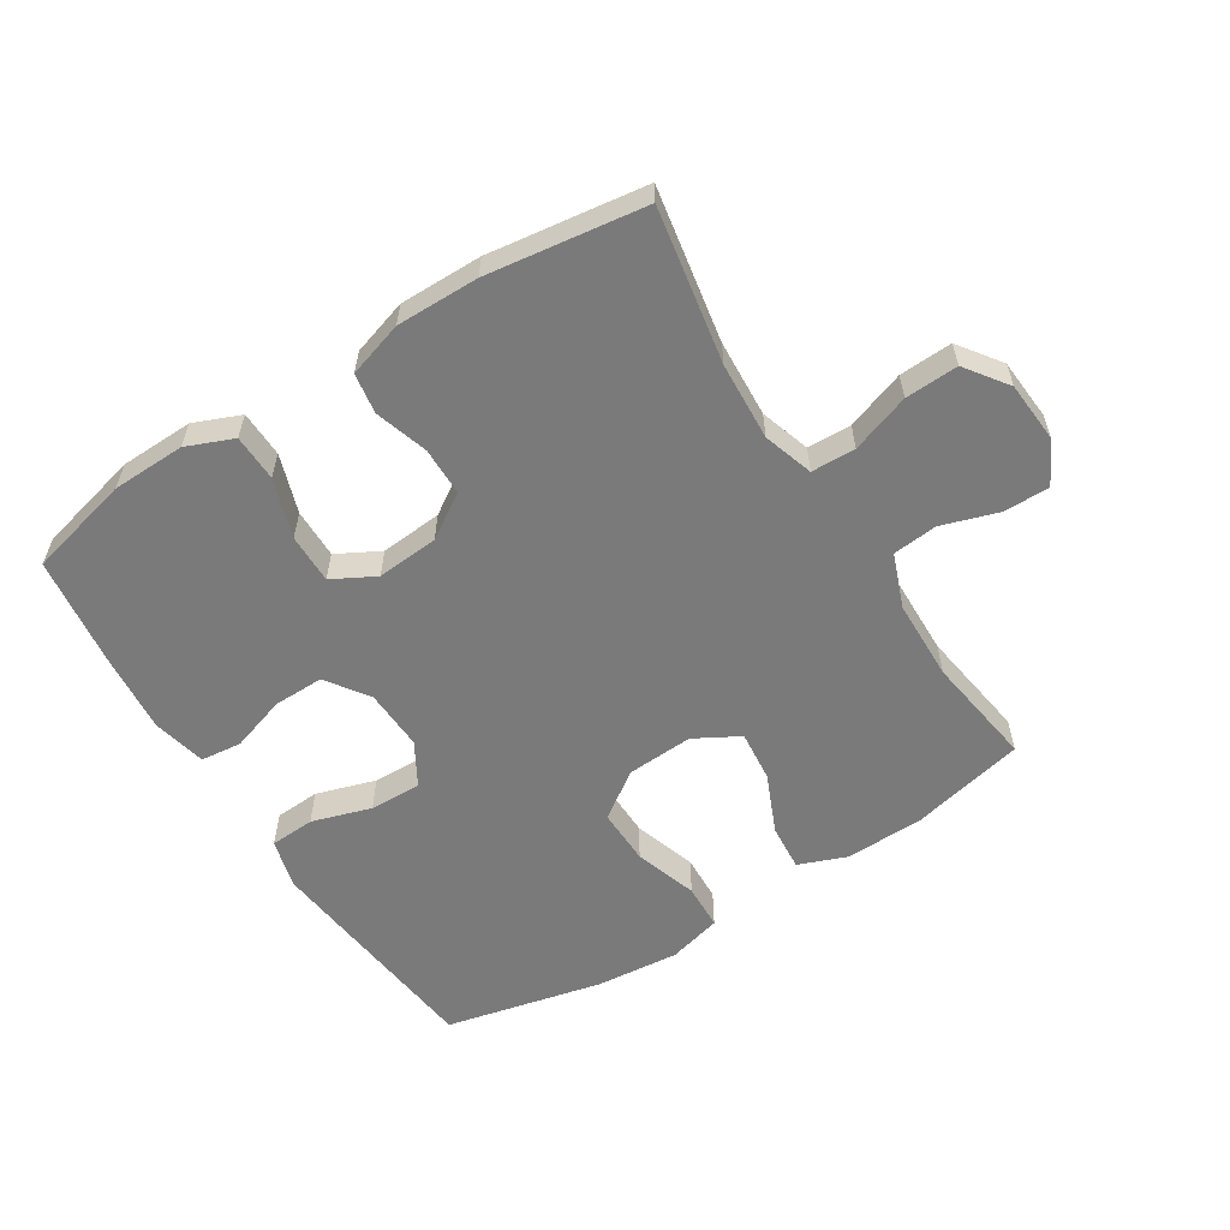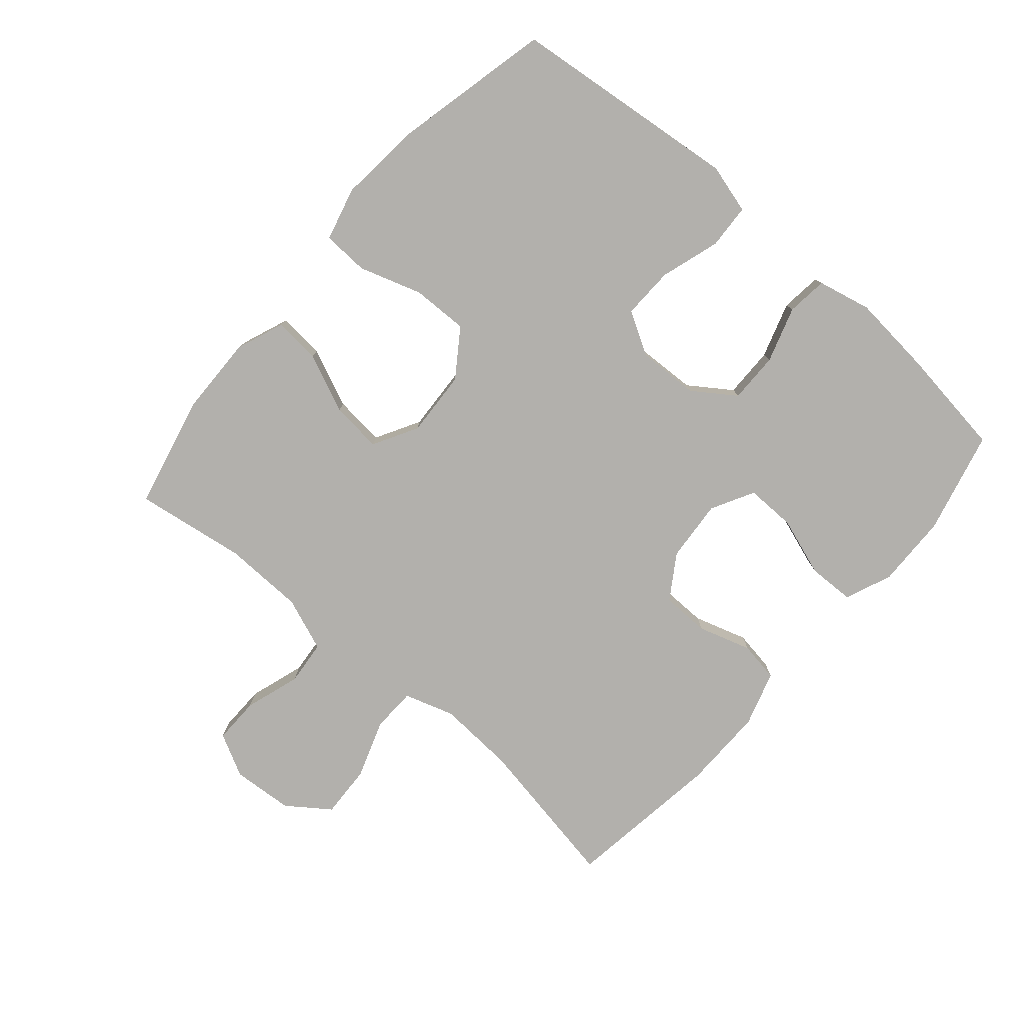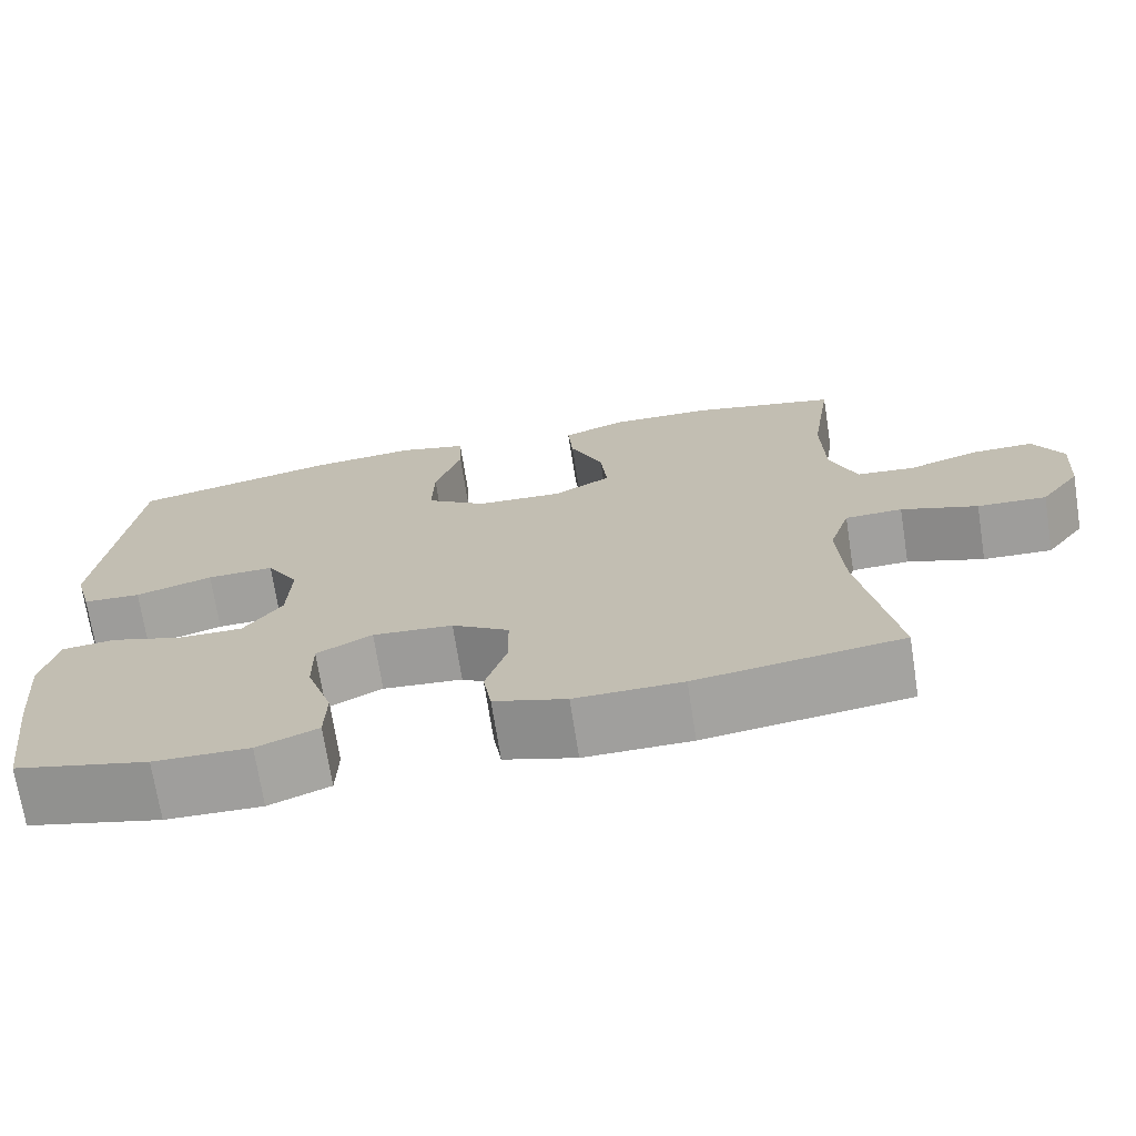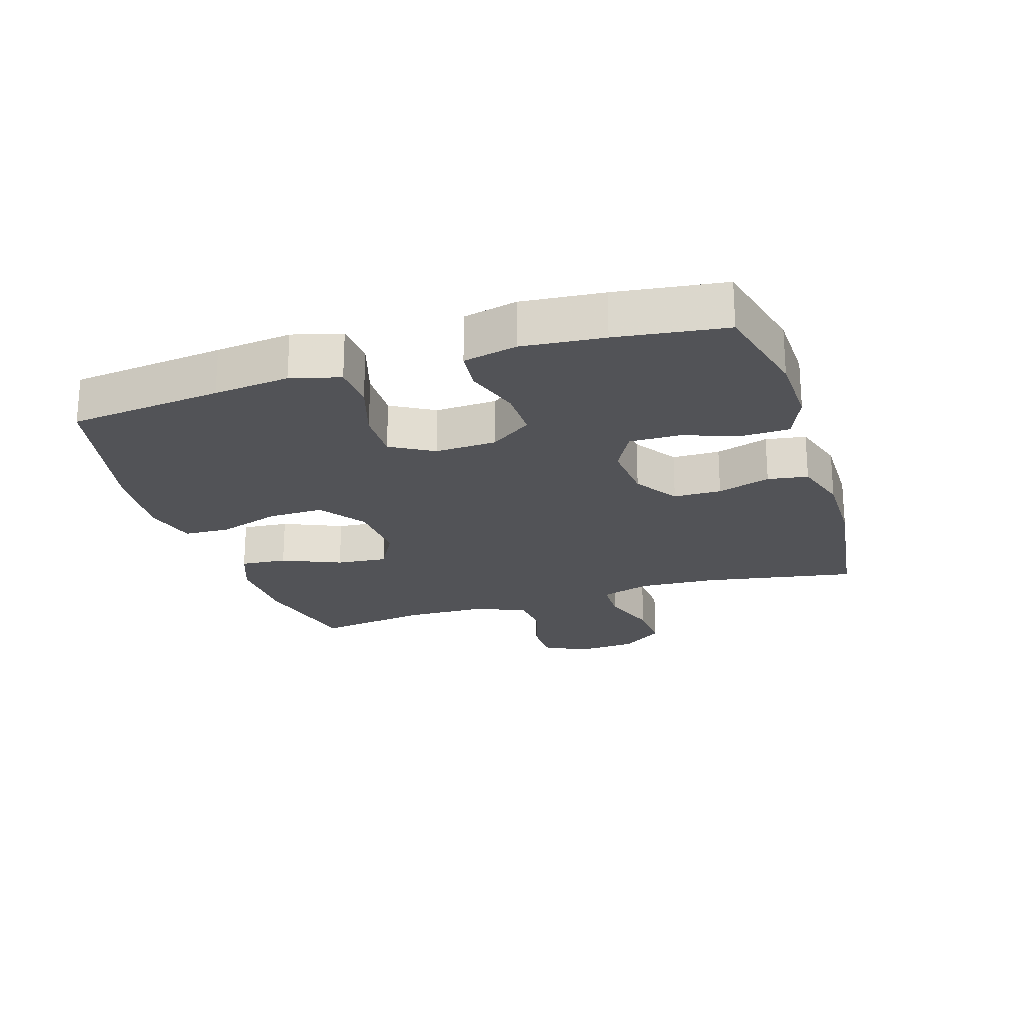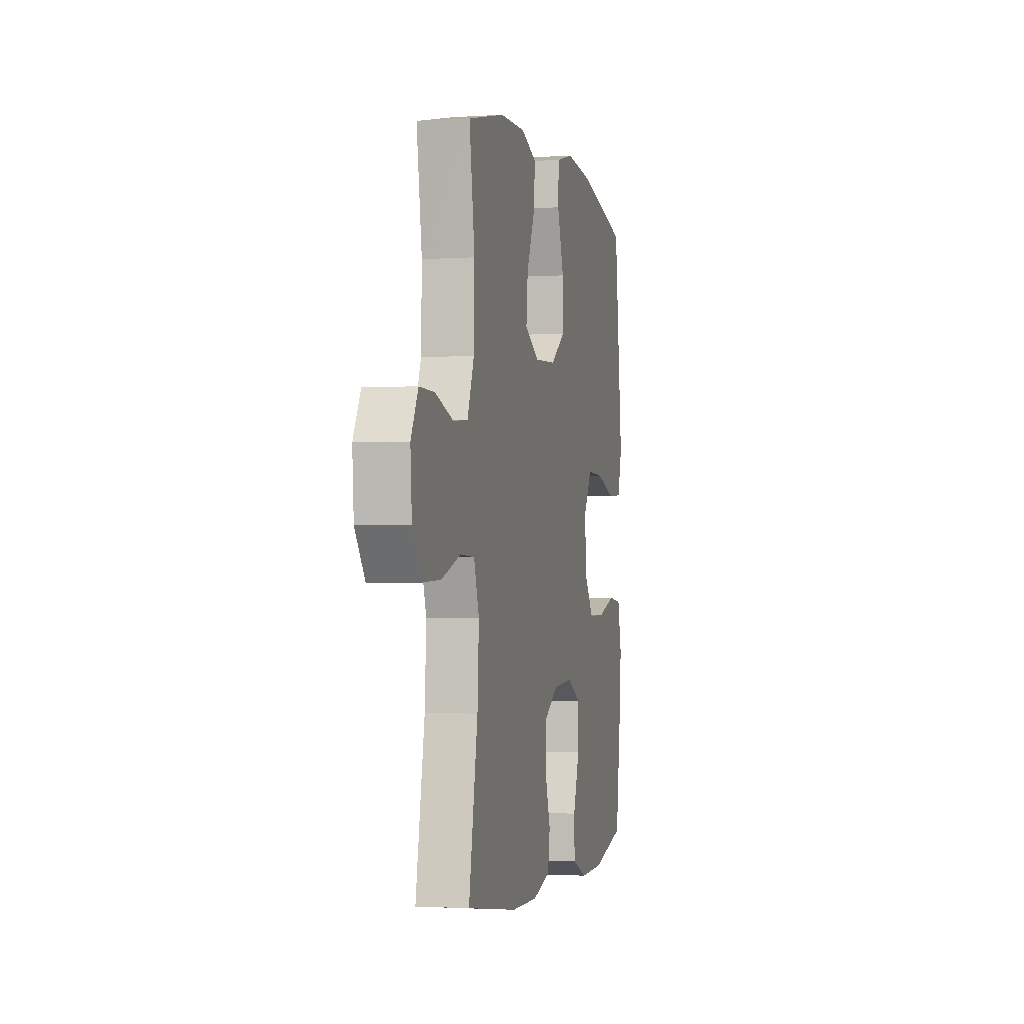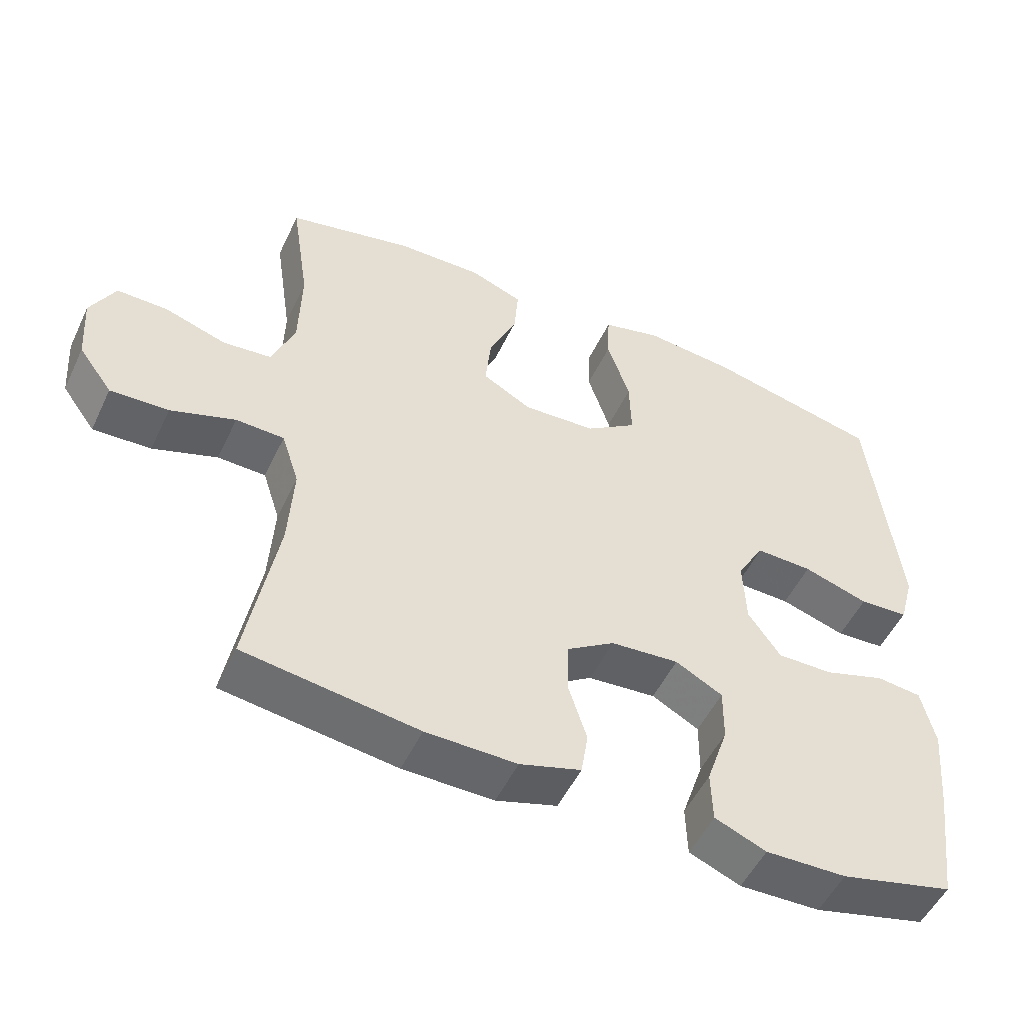
<metadata>
{"format":"obj","ext":"obj","renderer":"f3d","projection":"perspective","resolution":1024,"background":"white","views":[{"elev":-58.1,"azim":-147.8,"up":"+Y"},{"elev":-78.6,"azim":49.1,"up":"+Y"},{"elev":-71.3,"azim":-171.1,"up":"+Z"},{"elev":-22.3,"azim":107.6,"up":"+Y"},{"elev":-2.1,"azim":-76.7,"up":"+Z"},{"elev":-51.8,"azim":-25.0,"up":"+Z"}]}
</metadata>
<code>
v -0.5 0.07 -0.5
v -0.457 0.07 -0.258
v -0.45 0.07 -0.136
v -0.475 0.07 -0.058
v -0.544 0.07 -0.056
v -0.636 0.07 -0.088
v -0.719 0.07 -0.092
v -0.767 0.07 -0.026
v -0.774 0.07 0.07
v -0.739 0.07 0.137
v -0.666 0.07 0.136
v -0.579 0.07 0.108
v -0.509 0.07 0.115
v -0.477 0.07 0.199
v -0.474 0.07 0.326
v -0.5 0.07 0.5
v -0.321 0.07 0.541
v -0.198 0.07 0.544
v -0.123 0.07 0.515
v -0.129 0.07 0.442
v -0.169 0.07 0.35
v -0.177 0.07 0.27
v -0.107 0.07 0.231
v -0.003 0.07 0.237
v 0.07 0.07 0.288
v 0.068 0.07 0.376
v 0.036 0.07 0.474
v 0.039 0.07 0.546
v 0.123 0.07 0.568
v 0.253 0.07 0.556
v 0.5 0.07 0.5
v 0.527 0.07 0.259
v 0.54 0.07 0.14
v 0.519 0.07 0.063
v 0.449 0.07 0.059
v 0.356 0.07 0.088
v 0.275 0.07 0.09
v 0.236 0.07 0.023
v 0.24 0.07 -0.073
v 0.286 0.07 -0.139
v 0.365 0.07 -0.138
v 0.452 0.07 -0.11
v 0.516 0.07 -0.117
v 0.535 0.07 -0.201
v 0.523 0.07 -0.329
v 0.5 0.07 -0.5
v 0.339 0.07 -0.54
v 0.224 0.07 -0.543
v 0.151 0.07 -0.513
v 0.149 0.07 -0.44
v 0.18 0.07 -0.348
v 0.181 0.07 -0.27
v 0.114 0.07 -0.234
v 0.017 0.07 -0.242
v -0.052 0.07 -0.287
v -0.053 0.07 -0.362
v -0.027 0.07 -0.445
v -0.037 0.07 -0.508
v -0.124 0.07 -0.535
v -0.253 0.07 -0.534
v -0.5 0 -0.5
v -0.457 0 -0.258
v -0.45 0 -0.136
v -0.475 0 -0.058
v -0.544 0 -0.056
v -0.636 0 -0.088
v -0.719 0 -0.092
v -0.767 0 -0.026
v -0.774 0 0.07
v -0.739 0 0.137
v -0.666 0 0.136
v -0.579 0 0.108
v -0.509 0 0.115
v -0.477 0 0.199
v -0.474 0 0.326
v -0.5 0 0.5
v -0.321 0 0.541
v -0.198 0 0.544
v -0.123 0 0.515
v -0.129 0 0.442
v -0.169 0 0.35
v -0.177 0 0.27
v -0.107 0 0.231
v -0.003 0 0.237
v 0.07 0 0.288
v 0.068 0 0.376
v 0.036 0 0.474
v 0.039 0 0.546
v 0.123 0 0.568
v 0.253 0 0.556
v 0.5 0 0.5
v 0.527 0 0.259
v 0.54 0 0.14
v 0.519 0 0.063
v 0.449 0 0.059
v 0.356 0 0.088
v 0.275 0 0.09
v 0.236 0 0.023
v 0.24 0 -0.073
v 0.286 0 -0.139
v 0.365 0 -0.138
v 0.452 0 -0.11
v 0.516 0 -0.117
v 0.535 0 -0.201
v 0.523 0 -0.329
v 0.5 0 -0.5
v 0.339 0 -0.54
v 0.224 0 -0.543
v 0.151 0 -0.513
v 0.149 0 -0.44
v 0.18 0 -0.348
v 0.181 0 -0.27
v 0.114 0 -0.234
v 0.017 0 -0.242
v -0.052 0 -0.287
v -0.053 0 -0.362
v -0.027 0 -0.445
v -0.037 0 -0.508
v -0.124 0 -0.535
v -0.253 0 -0.534
f 60 1 2
f 59 60 2
f 58 59 2
f 57 58 2
f 56 57 2
f 55 56 2 3
f 54 55 3 4
f 53 54 4
f 49 50 51
f 48 49 51
f 47 48 51
f 46 47 51
f 45 46 51
f 44 45 51
f 43 44 51
f 42 43 51
f 41 42 51
f 40 41 51 52
f 39 40 52 53
f 34 35 36
f 33 34 36
f 32 33 36
f 31 32 36
f 30 31 36
f 29 30 36
f 28 29 36
f 27 28 36
f 26 27 36
f 25 26 36 37
f 24 25 37 38
f 19 20 21
f 18 19 21
f 17 18 21
f 16 17 21
f 15 16 21
f 14 15 21 22
f 13 14 22 23
f 10 11 12
f 9 10 12
f 8 9 12
f 7 8 12
f 6 7 12
f 5 6 12
f 4 5 12 13
f 38 39 53
f 24 38 53
f 23 24 53
f 13 23 53
f 4 13 53
f 62 61 120
f 62 120 119
f 62 119 118
f 62 118 117
f 62 117 116
f 63 62 116 115
f 64 63 115 114
f 64 114 113
f 111 110 109
f 111 109 108
f 111 108 107
f 111 107 106
f 111 106 105
f 111 105 104
f 111 104 103
f 111 103 102
f 111 102 101
f 112 111 101 100
f 113 112 100 99
f 96 95 94
f 96 94 93
f 96 93 92
f 96 92 91
f 96 91 90
f 96 90 89
f 96 89 88
f 96 88 87
f 96 87 86
f 97 96 86 85
f 98 97 85 84
f 81 80 79
f 81 79 78
f 81 78 77
f 81 77 76
f 81 76 75
f 82 81 75 74
f 83 82 74 73
f 72 71 70
f 72 70 69
f 72 69 68
f 72 68 67
f 72 67 66
f 72 66 65
f 73 72 65 64
f 113 99 98
f 113 98 84
f 113 84 83
f 113 83 73
f 113 73 64
f 1 61 62 2
f 2 62 63 3
f 3 63 64 4
f 4 64 65 5
f 5 65 66 6
f 6 66 67 7
f 7 67 68 8
f 8 68 69 9
f 9 69 70 10
f 10 70 71 11
f 11 71 72 12
f 12 72 73 13
f 13 73 74 14
f 14 74 75 15
f 15 75 76 16
f 16 76 77 17
f 17 77 78 18
f 18 78 79 19
f 19 79 80 20
f 20 80 81 21
f 21 81 82 22
f 22 82 83 23
f 23 83 84 24
f 24 84 85 25
f 25 85 86 26
f 26 86 87 27
f 27 87 88 28
f 28 88 89 29
f 29 89 90 30
f 30 90 91 31
f 31 91 92 32
f 32 92 93 33
f 33 93 94 34
f 34 94 95 35
f 35 95 96 36
f 36 96 97 37
f 37 97 98 38
f 38 98 99 39
f 39 99 100 40
f 40 100 101 41
f 41 101 102 42
f 42 102 103 43
f 43 103 104 44
f 44 104 105 45
f 45 105 106 46
f 46 106 107 47
f 47 107 108 48
f 48 108 109 49
f 49 109 110 50
f 50 110 111 51
f 51 111 112 52
f 52 112 113 53
f 53 113 114 54
f 54 114 115 55
f 55 115 116 56
f 56 116 117 57
f 57 117 118 58
f 58 118 119 59
f 59 119 120 60
f 60 120 61 1

</code>
